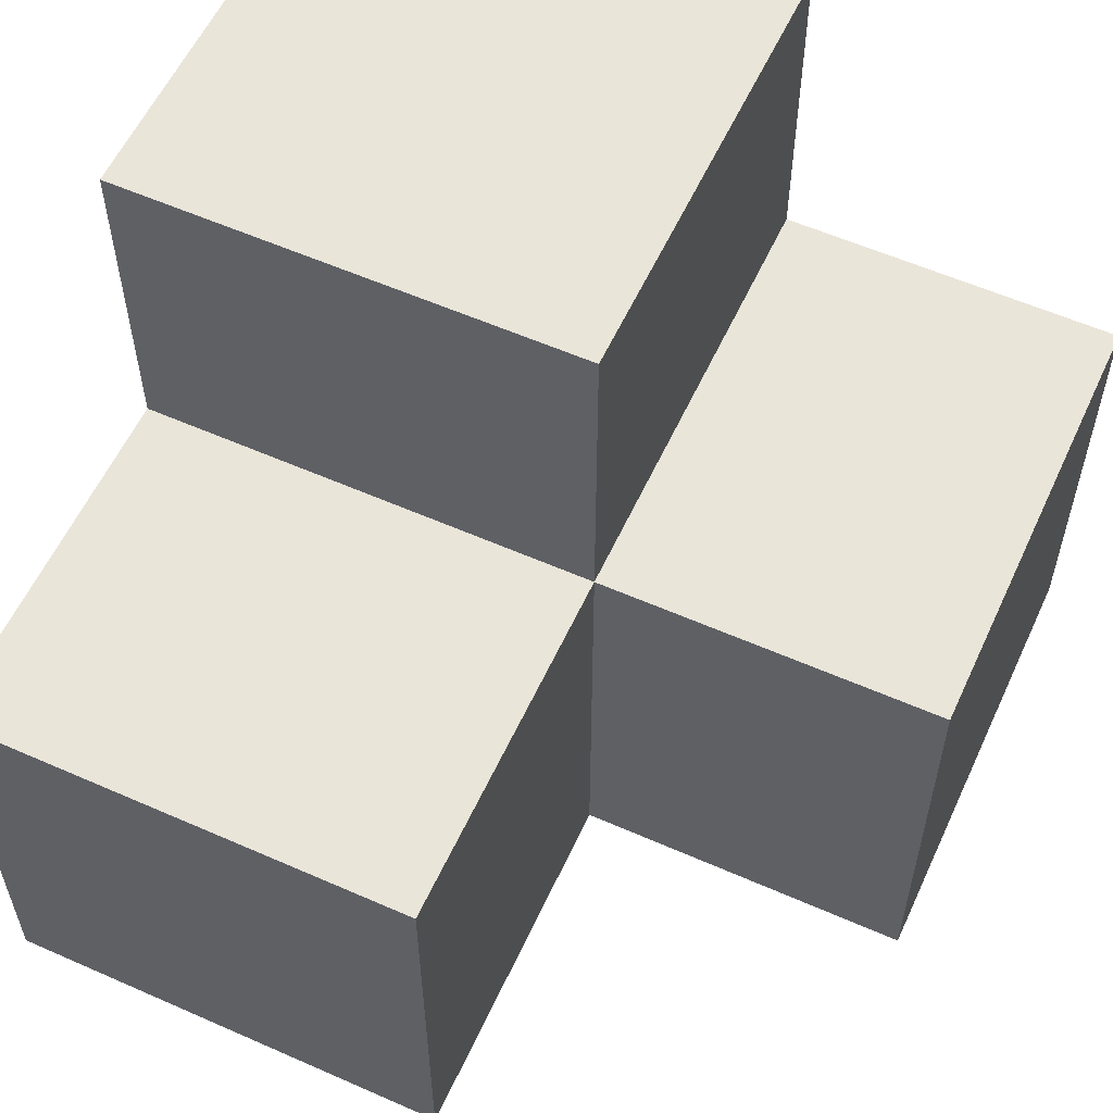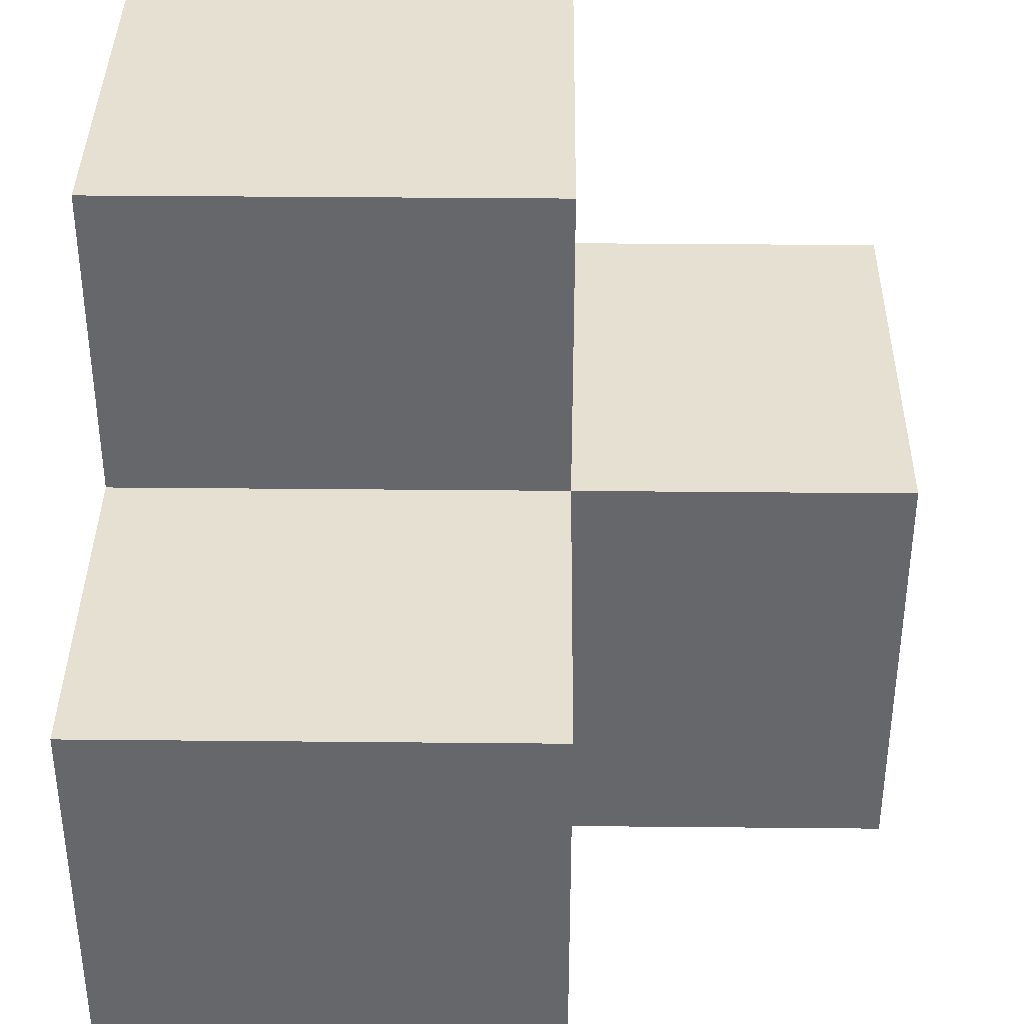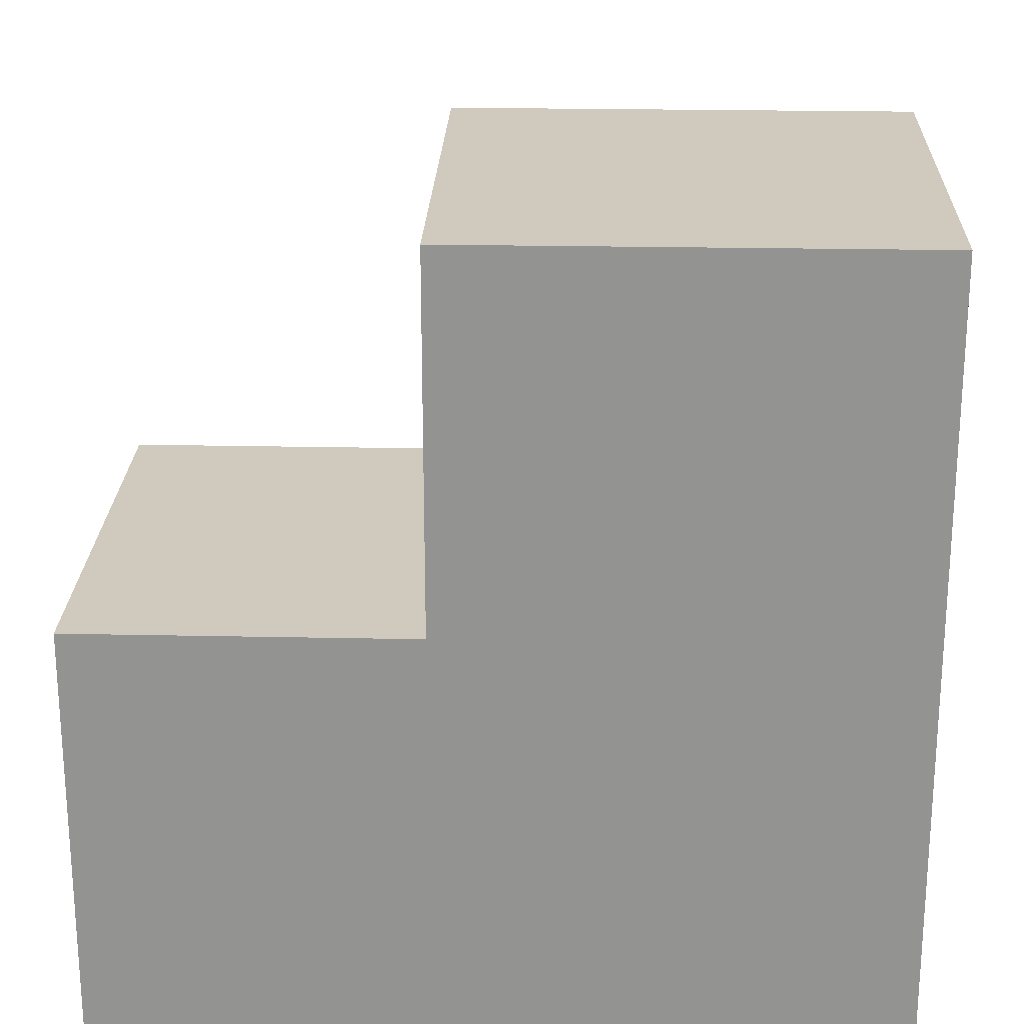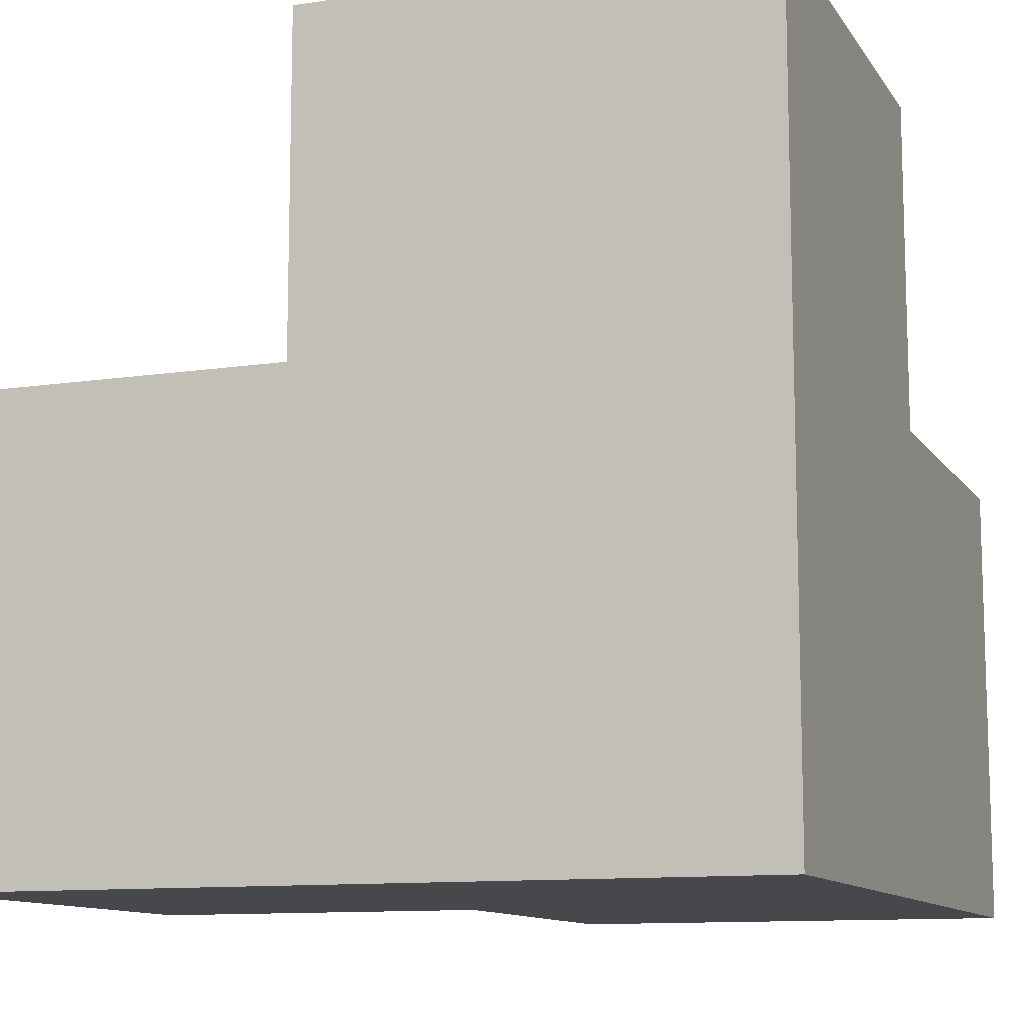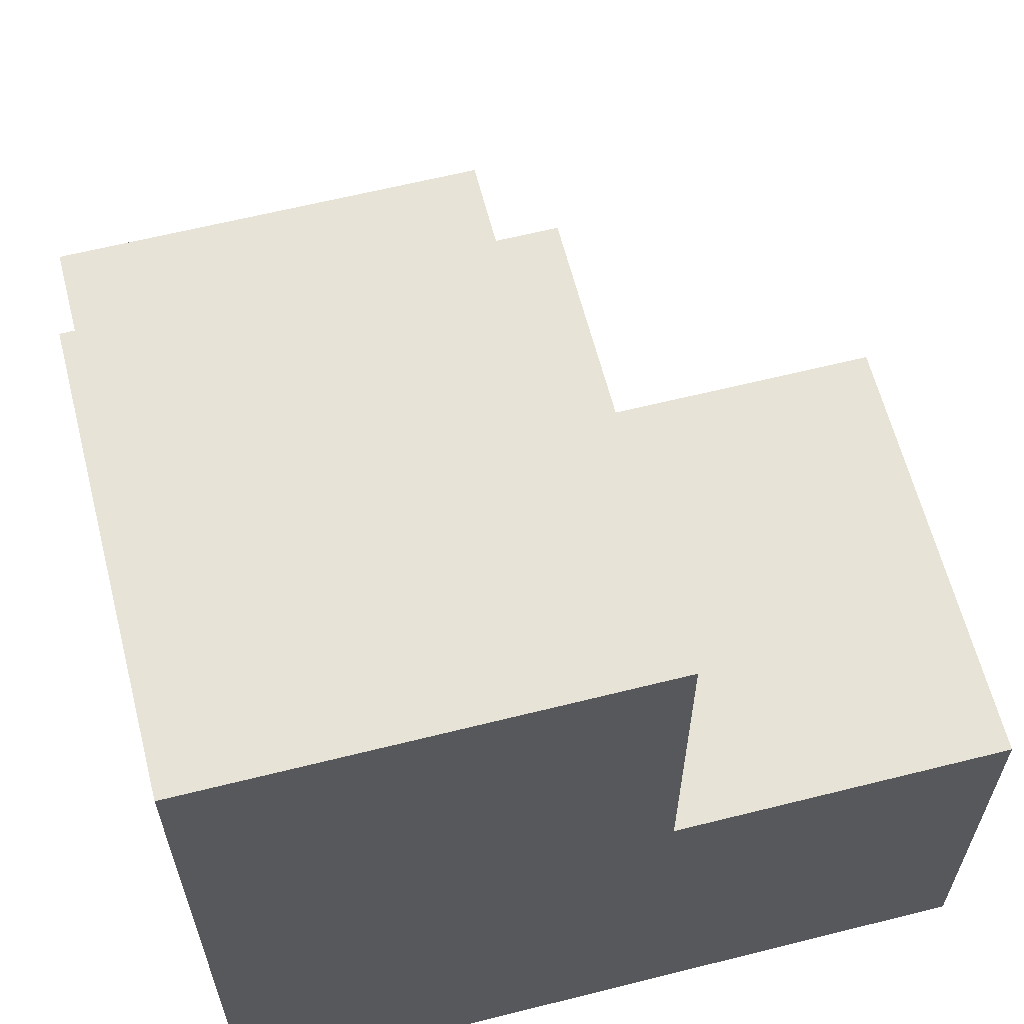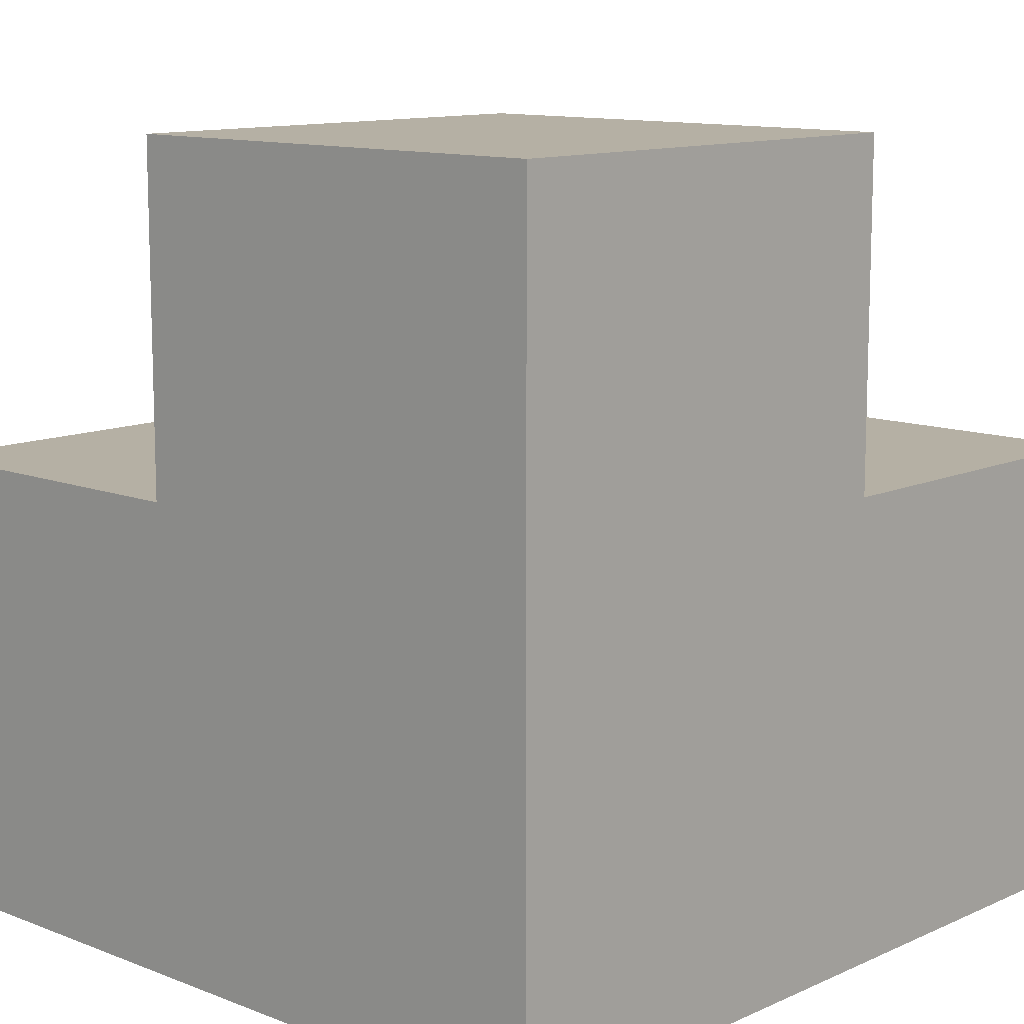
<metadata>
{"format":"obj","ext":"obj","renderer":"f3d","projection":"perspective","resolution":1024,"background":"white","views":[{"elev":57.8,"azim":24.6,"up":"+Y"},{"elev":37.7,"azim":0.7,"up":"+Y"},{"elev":23.1,"azim":-88.0,"up":"+Z"},{"elev":-11.2,"azim":-159.6,"up":"+Y"},{"elev":62.2,"azim":-14.3,"up":"+Z"},{"elev":11.6,"azim":-137.0,"up":"+Y"}]}
</metadata>
<code>
o Cube
v 1 1 -1
v 1 -1 -1
v 1 1 1
v 1 -1 1
v -1 1 -1
v -1 -1 -1
v -1 1 1
v -1 -1 1
v 2.488 1 -1
v 2.488 -1 -1
v 2.488 1 1
v 2.488 -1 1
v 1 2.453 1
v -1 2.453 1
v 1 2.453 -1
v -1 2.453 -1
v -1 -1 2.595
v -1 1 2.595
v 1 1 2.595
v 1 -1 2.595
f 1 13 3
f 8 18 7
f 7 6 8
f 2 8 6
f 3 9 1
f 5 2 6
f 9 12 10
f 4 11 3
f 1 10 2
f 2 12 4
f 16 13 15
f 5 15 1
f 3 14 7
f 7 16 5
f 19 17 20
f 4 17 8
f 7 19 3
f 3 20 4
f 1 15 13
f 8 17 18
f 7 5 6
f 2 4 8
f 3 11 9
f 5 1 2
f 9 11 12
f 4 12 11
f 1 9 10
f 2 10 12
f 16 14 13
f 5 16 15
f 3 13 14
f 7 14 16
f 19 18 17
f 4 20 17
f 7 18 19
f 3 19 20

</code>
